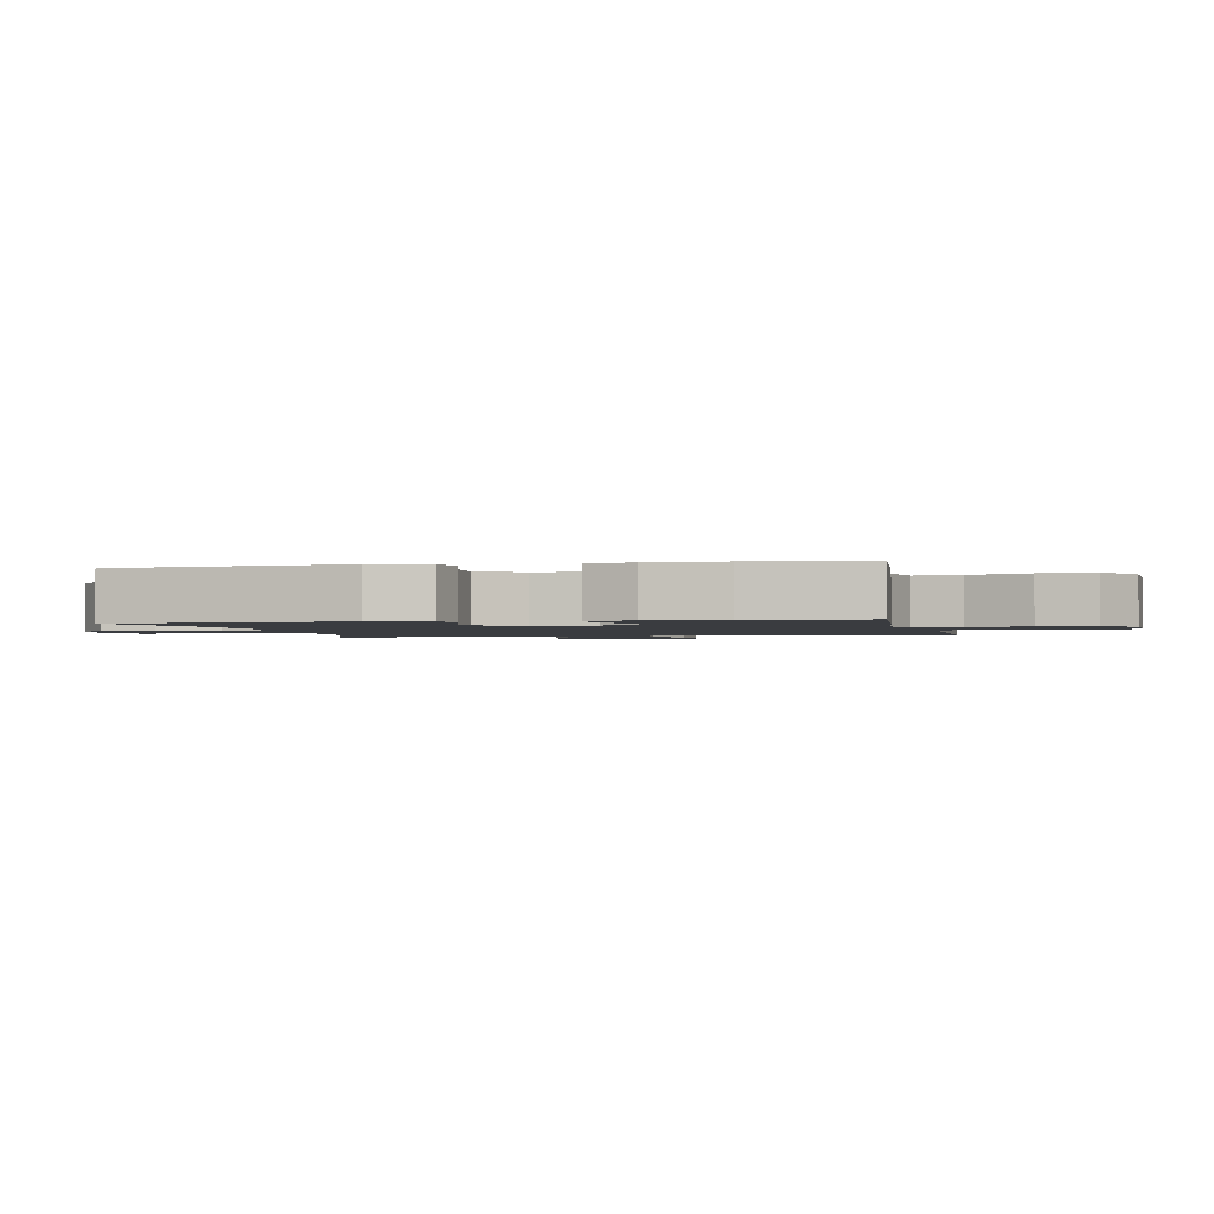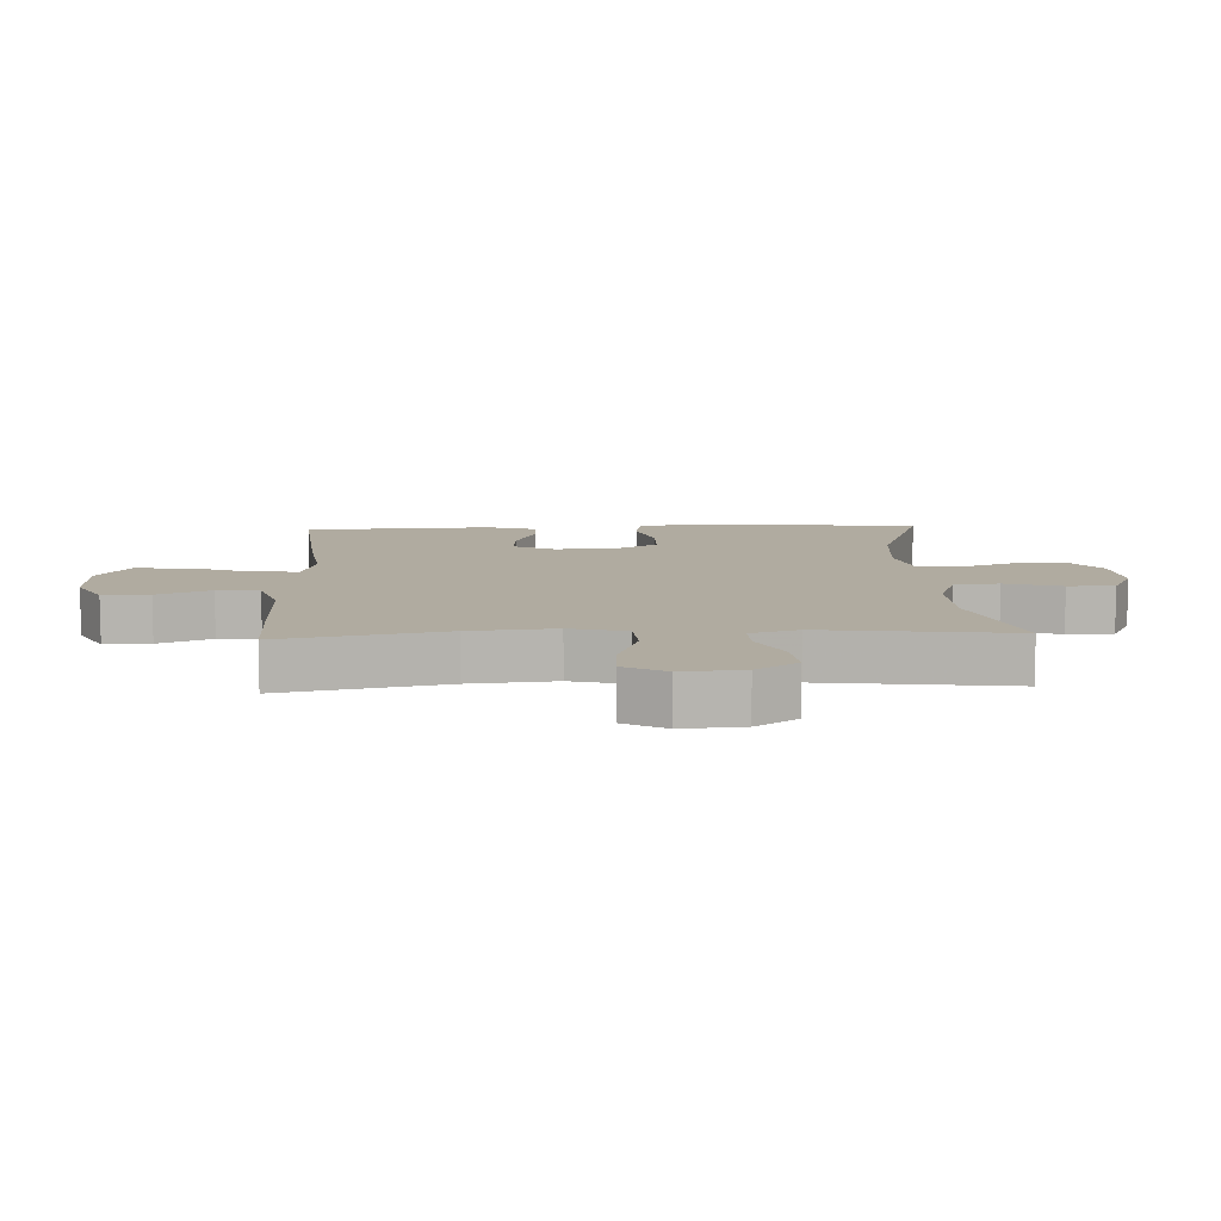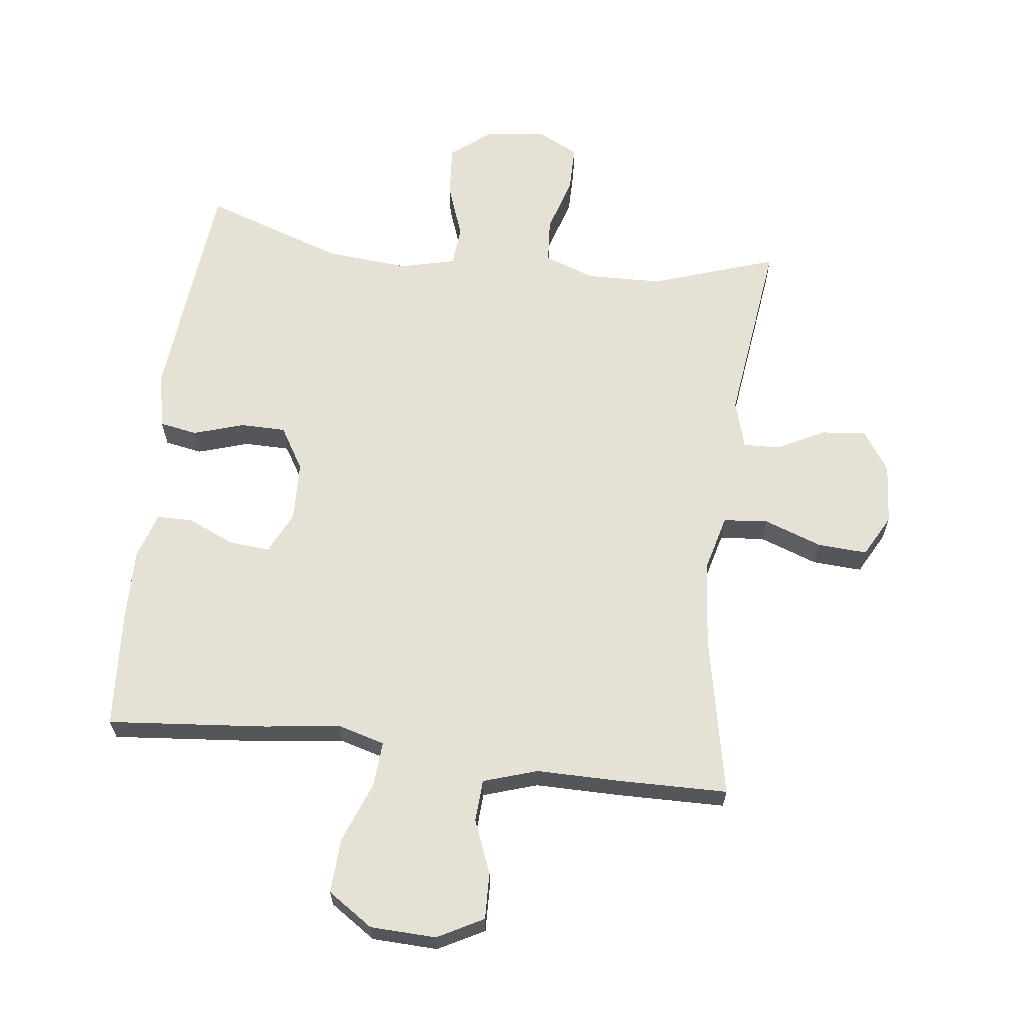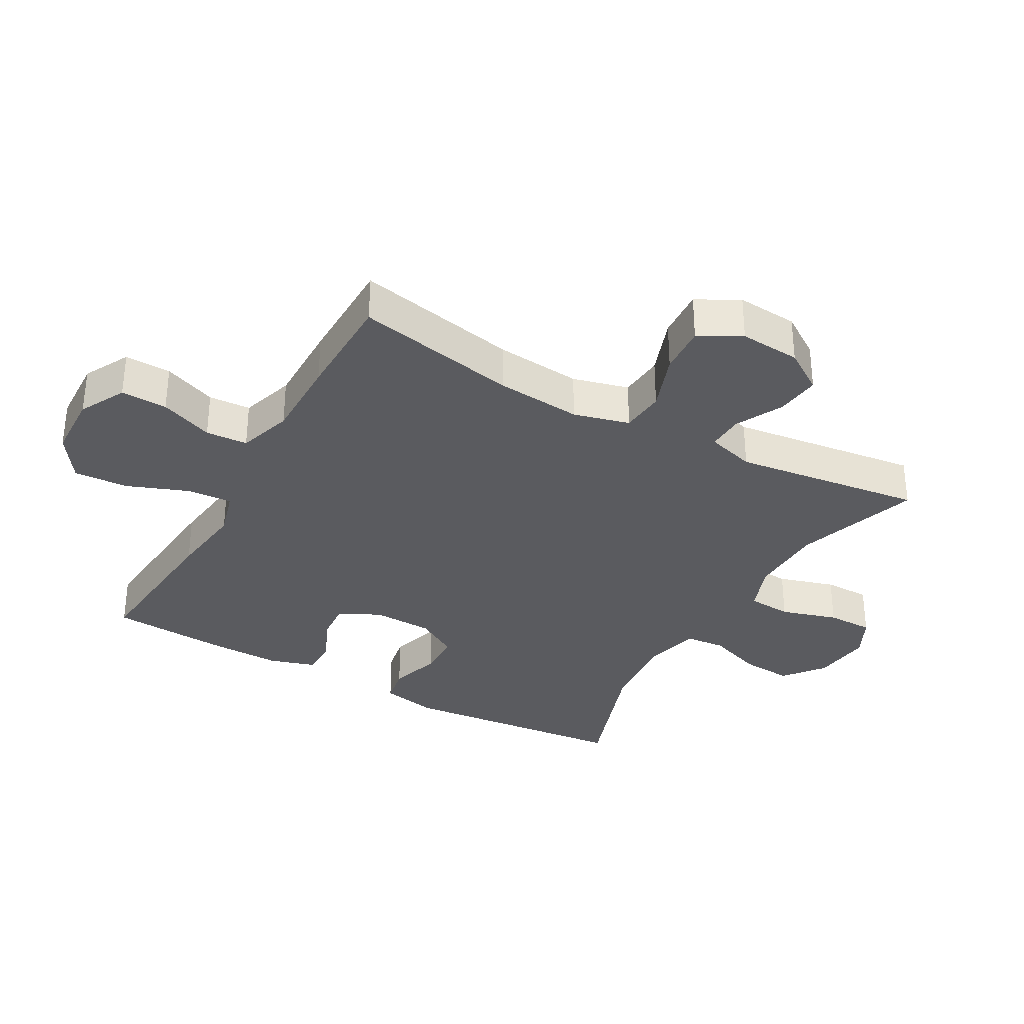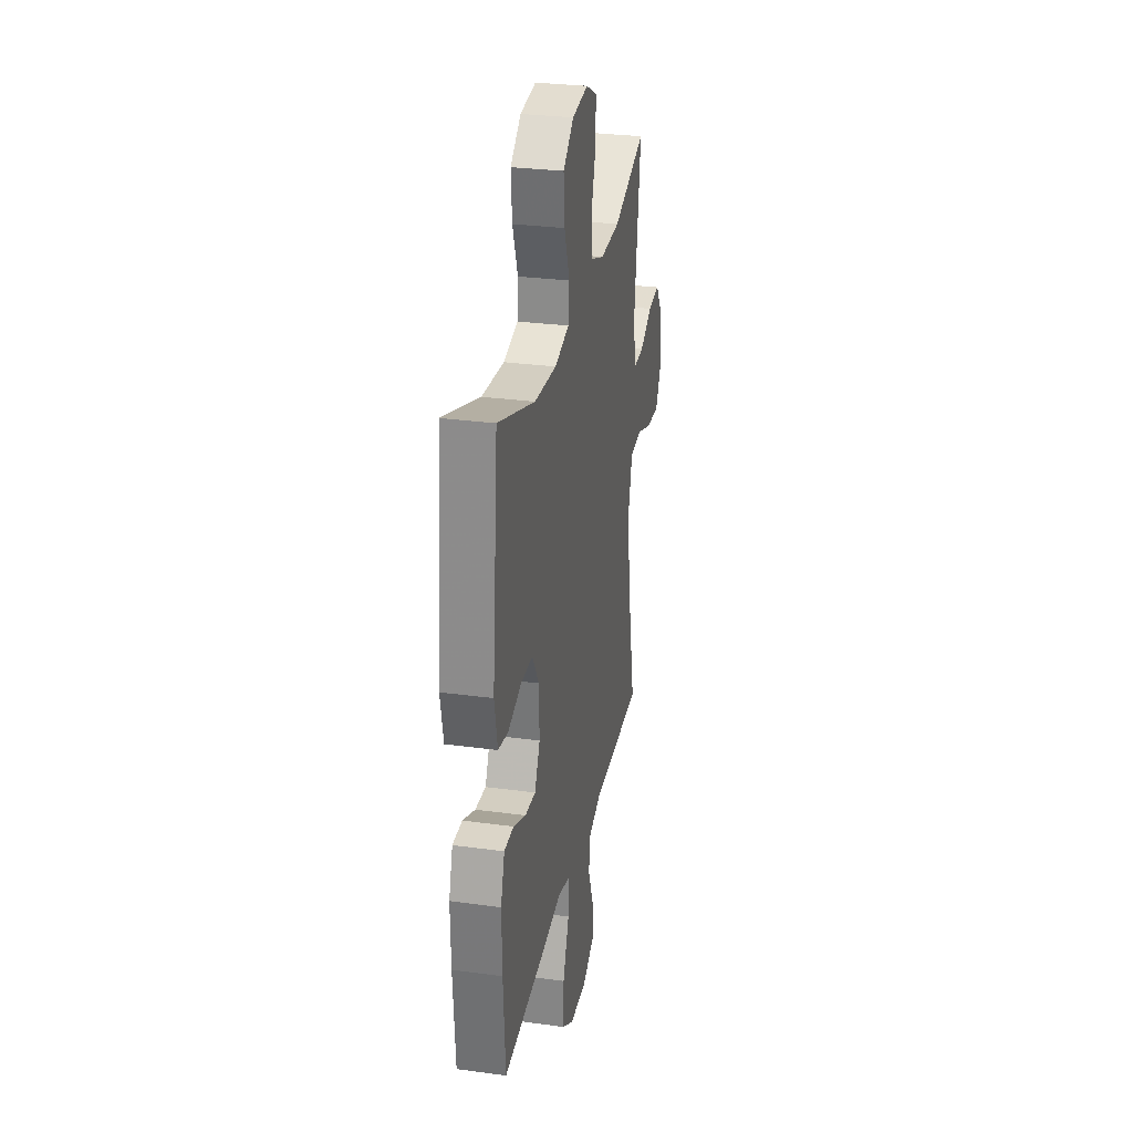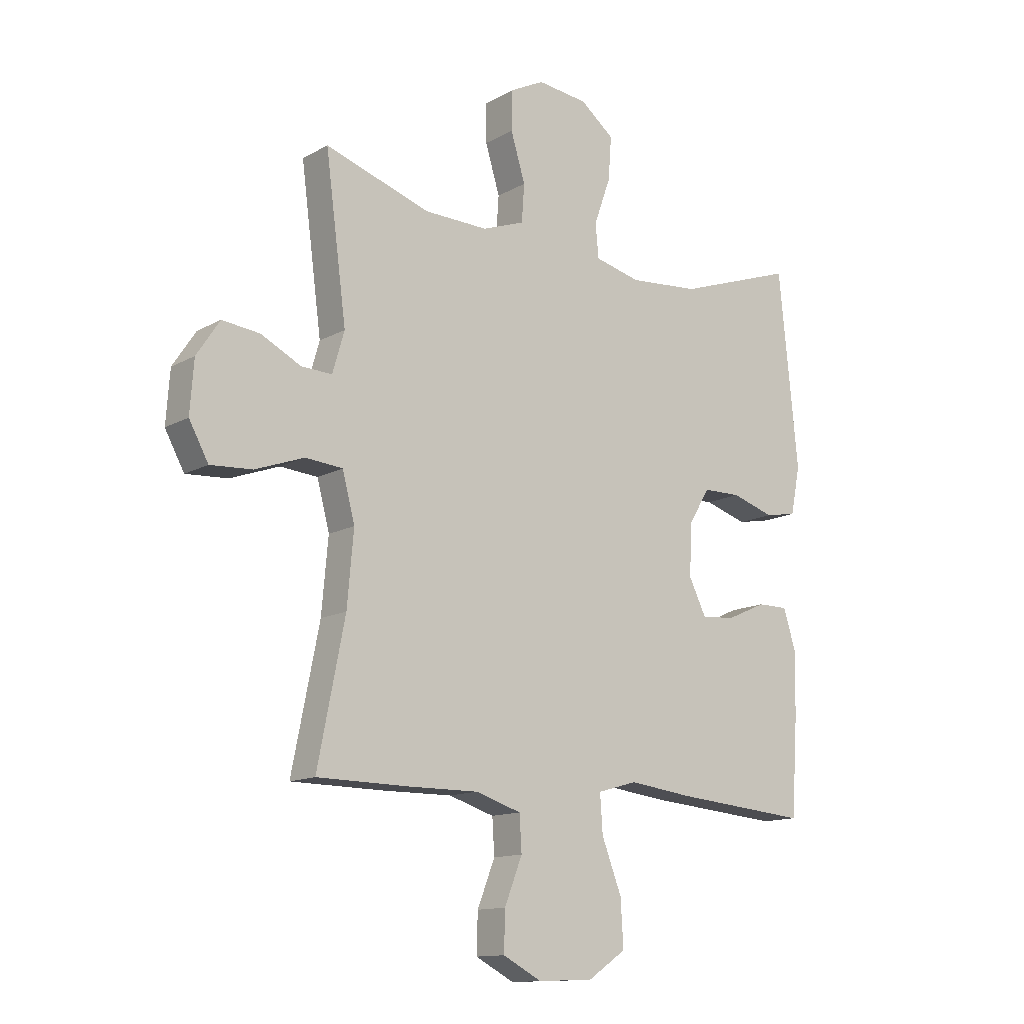
<metadata>
{"format":"obj","ext":"obj","renderer":"f3d","projection":"perspective","resolution":1024,"background":"white","views":[{"elev":-1.7,"azim":102.2,"up":"+Y"},{"elev":9.8,"azim":-92.7,"up":"+Y"},{"elev":64.2,"azim":-173.2,"up":"+Y"},{"elev":-33.4,"azim":-119.3,"up":"+Y"},{"elev":29.5,"azim":101.3,"up":"+Z"},{"elev":-13.1,"azim":-38.4,"up":"+Z"}]}
</metadata>
<code>
v -0.5 0.07 -0.5
v -0.449 0.07 -0.244
v -0.437 0.07 -0.109
v -0.46 0.07 -0.021
v -0.53 0.07 -0.015
v -0.621 0.07 -0.048
v -0.699 0.07 -0.053
v -0.735 0.07 0.013
v -0.728 0.07 0.109
v -0.685 0.07 0.174
v -0.615 0.07 0.166
v -0.54 0.07 0.128
v -0.483 0.07 0.126
v -0.461 0.07 0.202
v -0.5 0.07 0.5
v -0.304 0.07 0.435
v -0.185 0.07 0.432
v -0.106 0.07 0.461
v -0.101 0.07 0.531
v -0.128 0.07 0.62
v -0.128 0.07 0.693
v -0.063 0.07 0.726
v 0.031 0.07 0.715
v 0.094 0.07 0.665
v 0.088 0.07 0.584
v 0.057 0.07 0.497
v 0.063 0.07 0.434
v 0.149 0.07 0.413
v 0.28 0.07 0.424
v 0.5 0.07 0.5
v 0.536 0.07 0.137
v 0.518 0.07 0.048
v 0.459 0.07 0.037
v 0.379 0.07 0.062
v 0.308 0.07 0.061
v 0.268 0.07 -0.006
v 0.265 0.07 -0.101
v 0.297 0.07 -0.166
v 0.36 0.07 -0.161
v 0.434 0.07 -0.128
v 0.491 0.07 -0.128
v 0.514 0.07 -0.202
v 0.512 0.07 -0.318
v 0.5 0.07 -0.5
v 0.249 0.07 -0.478
v 0.13 0.07 -0.463
v 0.056 0.07 -0.484
v 0.061 0.07 -0.555
v 0.098 0.07 -0.651
v 0.103 0.07 -0.737
v 0.032 0.07 -0.785
v -0.071 0.07 -0.789
v -0.143 0.07 -0.751
v -0.141 0.07 -0.678
v -0.108 0.07 -0.594
v -0.112 0.07 -0.528
v -0.197 0.07 -0.501
v -0.329 0.07 -0.502
v -0.5 0 -0.5
v -0.449 0 -0.244
v -0.437 0 -0.109
v -0.46 0 -0.021
v -0.53 0 -0.015
v -0.621 0 -0.048
v -0.699 0 -0.053
v -0.735 0 0.013
v -0.728 0 0.109
v -0.685 0 0.174
v -0.615 0 0.166
v -0.54 0 0.128
v -0.483 0 0.126
v -0.461 0 0.202
v -0.5 0 0.5
v -0.304 0 0.435
v -0.185 0 0.432
v -0.106 0 0.461
v -0.101 0 0.531
v -0.128 0 0.62
v -0.128 0 0.693
v -0.063 0 0.726
v 0.031 0 0.715
v 0.094 0 0.665
v 0.088 0 0.584
v 0.057 0 0.497
v 0.063 0 0.434
v 0.149 0 0.413
v 0.28 0 0.424
v 0.5 0 0.5
v 0.536 0 0.137
v 0.518 0 0.048
v 0.459 0 0.037
v 0.379 0 0.062
v 0.308 0 0.061
v 0.268 0 -0.006
v 0.265 0 -0.101
v 0.297 0 -0.166
v 0.36 0 -0.161
v 0.434 0 -0.128
v 0.491 0 -0.128
v 0.514 0 -0.202
v 0.512 0 -0.318
v 0.5 0 -0.5
v 0.249 0 -0.478
v 0.13 0 -0.463
v 0.056 0 -0.484
v 0.061 0 -0.555
v 0.098 0 -0.651
v 0.103 0 -0.737
v 0.032 0 -0.785
v -0.071 0 -0.789
v -0.143 0 -0.751
v -0.141 0 -0.678
v -0.108 0 -0.594
v -0.112 0 -0.528
v -0.197 0 -0.501
v -0.329 0 -0.502
f 57 58 1 2
f 56 57 2 3
f 52 53 54 55
f 52 55 56
f 51 52 56
f 48 49 50 51
f 47 48 51 56
f 46 47 56 3
f 39 40 41 42
f 38 39 42 43
f 31 32 33 34
f 29 30 31 34
f 28 29 34 35
f 27 28 35 36
f 23 24 25 26
f 23 26 27
f 22 23 27
f 19 20 21 22
f 18 19 22 27
f 17 18 27 36
f 14 15 16
f 13 14 16 17
f 9 10 11 12
f 9 12 13
f 8 9 13
f 5 6 7 8
f 4 5 8 13
f 38 43 44 45
f 37 38 45 46
f 17 36 37 46
f 13 17 46
f 3 4 13 46
f 60 59 116 115
f 61 60 115 114
f 113 112 111 110
f 114 113 110
f 114 110 109
f 109 108 107 106
f 114 109 106 105
f 61 114 105 104
f 100 99 98 97
f 101 100 97 96
f 92 91 90 89
f 92 89 88 87
f 93 92 87 86
f 94 93 86 85
f 84 83 82 81
f 85 84 81
f 85 81 80
f 80 79 78 77
f 85 80 77 76
f 94 85 76 75
f 74 73 72
f 75 74 72 71
f 70 69 68 67
f 71 70 67
f 71 67 66
f 66 65 64 63
f 71 66 63 62
f 103 102 101 96
f 104 103 96 95
f 104 95 94 75
f 104 75 71
f 104 71 62 61
f 1 59 60 2
f 2 60 61 3
f 3 61 62 4
f 4 62 63 5
f 5 63 64 6
f 6 64 65 7
f 7 65 66 8
f 8 66 67 9
f 9 67 68 10
f 10 68 69 11
f 11 69 70 12
f 12 70 71 13
f 13 71 72 14
f 14 72 73 15
f 15 73 74 16
f 16 74 75 17
f 17 75 76 18
f 18 76 77 19
f 19 77 78 20
f 20 78 79 21
f 21 79 80 22
f 22 80 81 23
f 23 81 82 24
f 24 82 83 25
f 25 83 84 26
f 26 84 85 27
f 27 85 86 28
f 28 86 87 29
f 29 87 88 30
f 30 88 89 31
f 31 89 90 32
f 32 90 91 33
f 33 91 92 34
f 34 92 93 35
f 35 93 94 36
f 36 94 95 37
f 37 95 96 38
f 38 96 97 39
f 39 97 98 40
f 40 98 99 41
f 41 99 100 42
f 42 100 101 43
f 43 101 102 44
f 44 102 103 45
f 45 103 104 46
f 46 104 105 47
f 47 105 106 48
f 48 106 107 49
f 49 107 108 50
f 50 108 109 51
f 51 109 110 52
f 52 110 111 53
f 53 111 112 54
f 54 112 113 55
f 55 113 114 56
f 56 114 115 57
f 57 115 116 58
f 58 116 59 1

</code>
